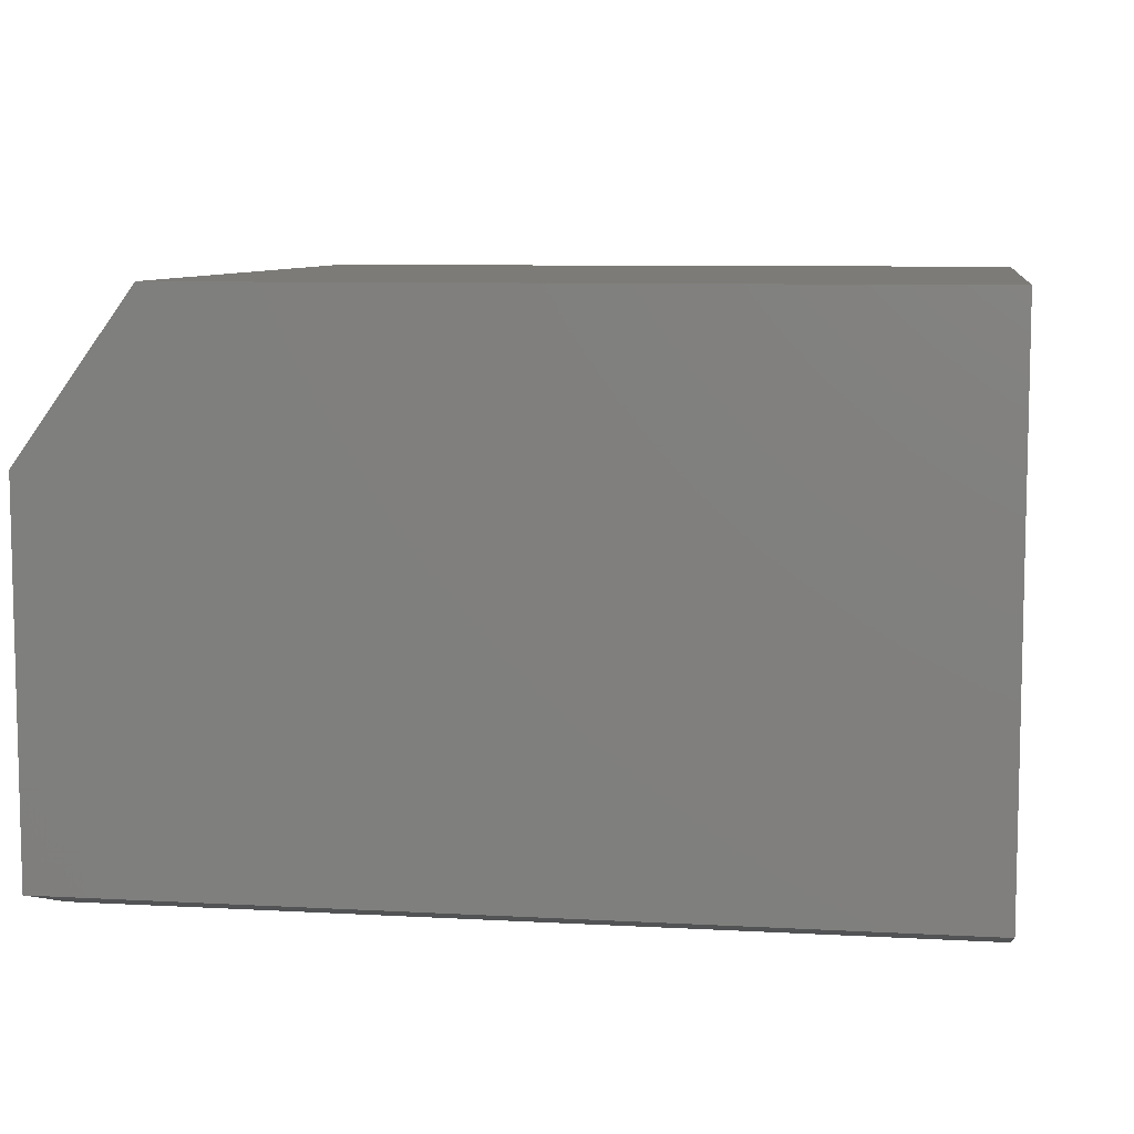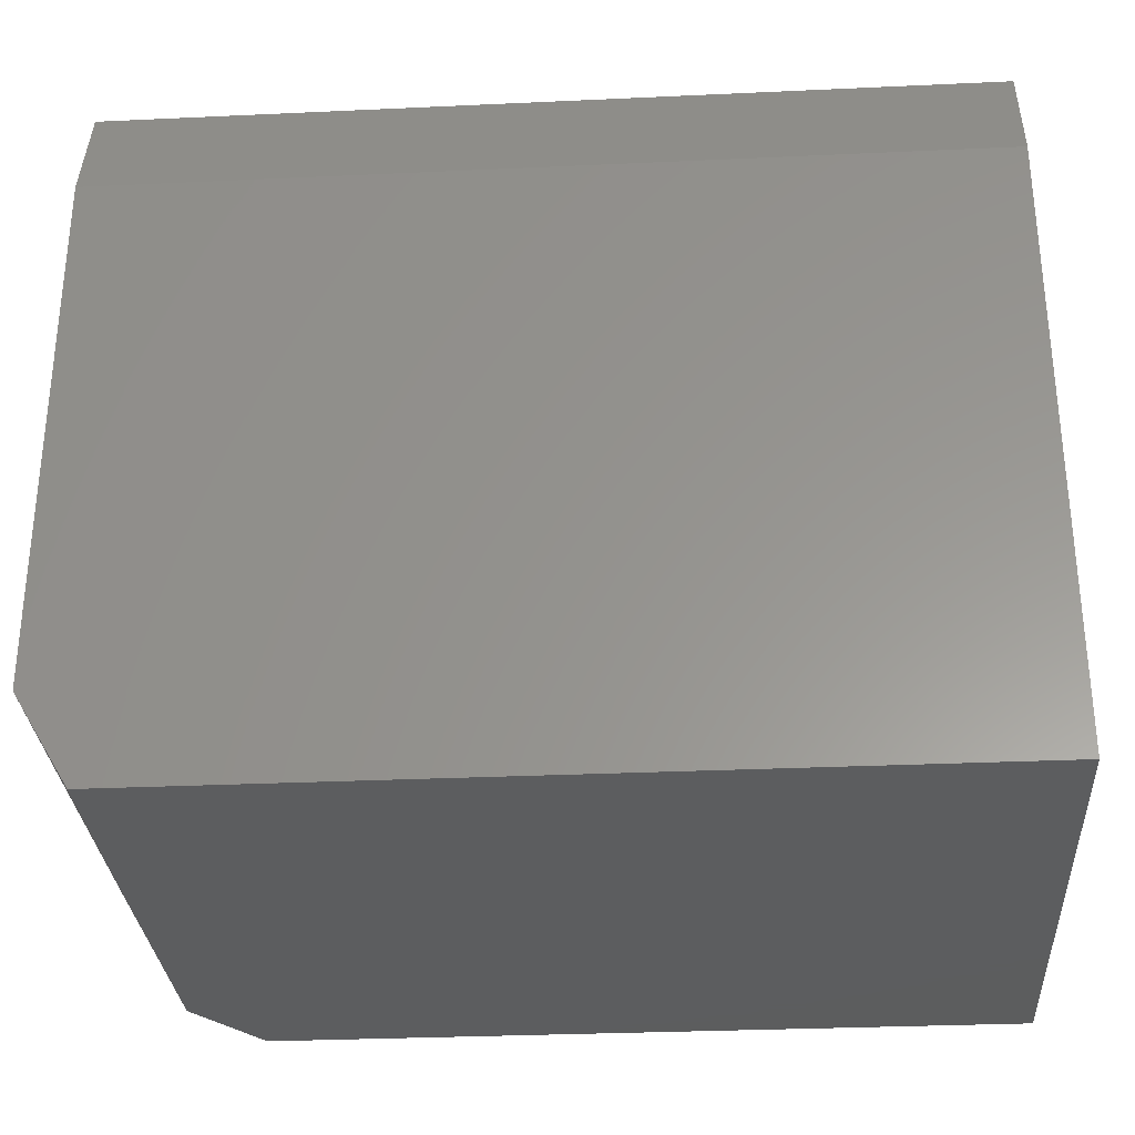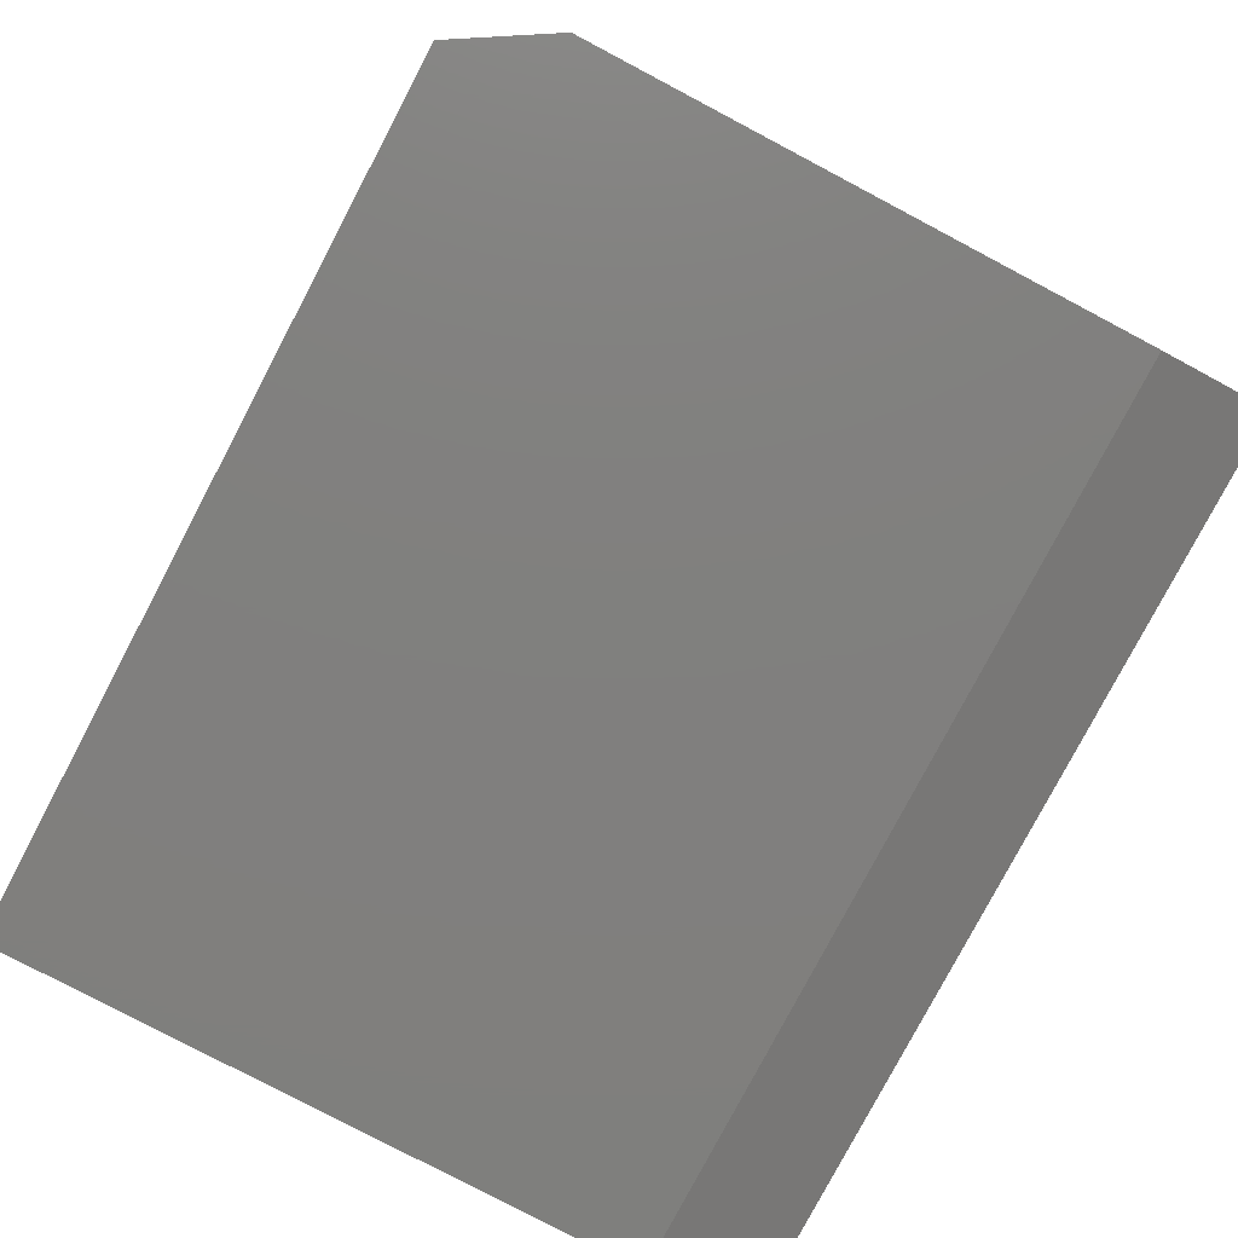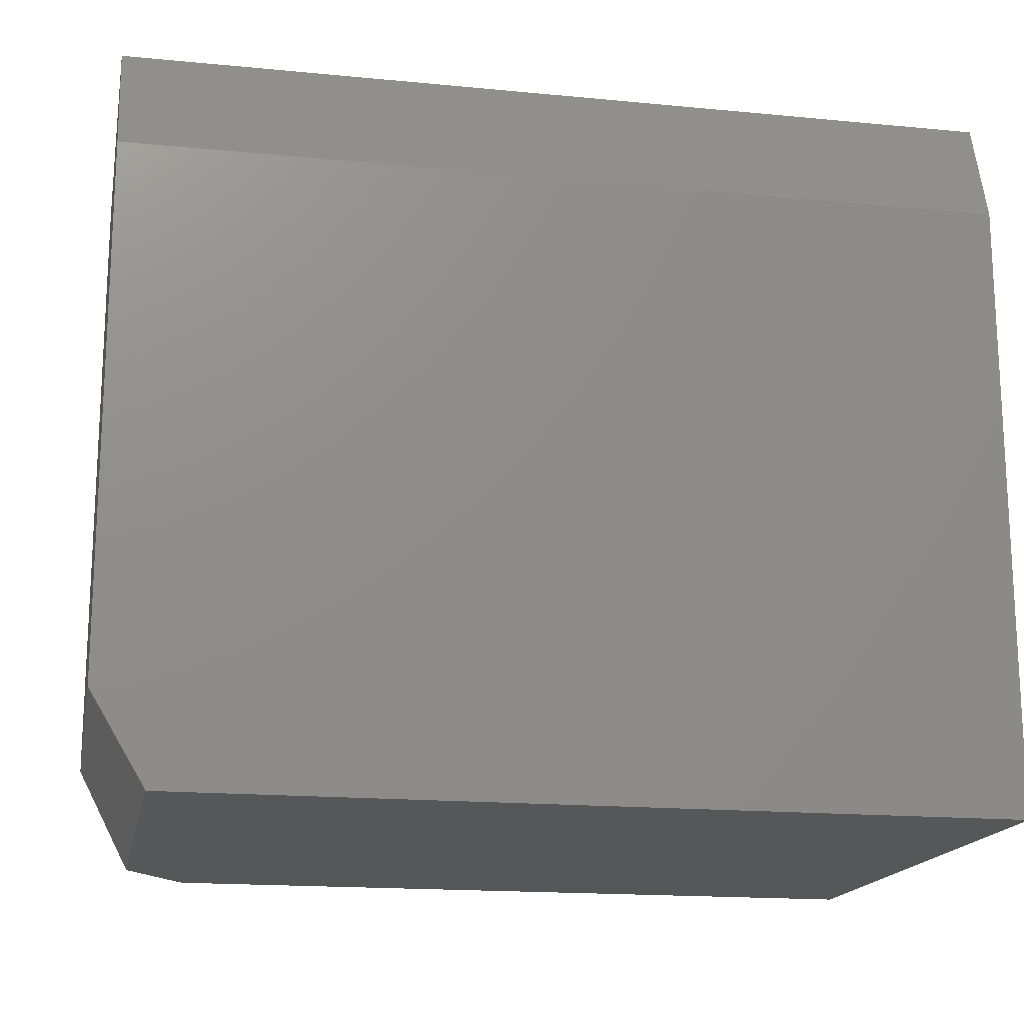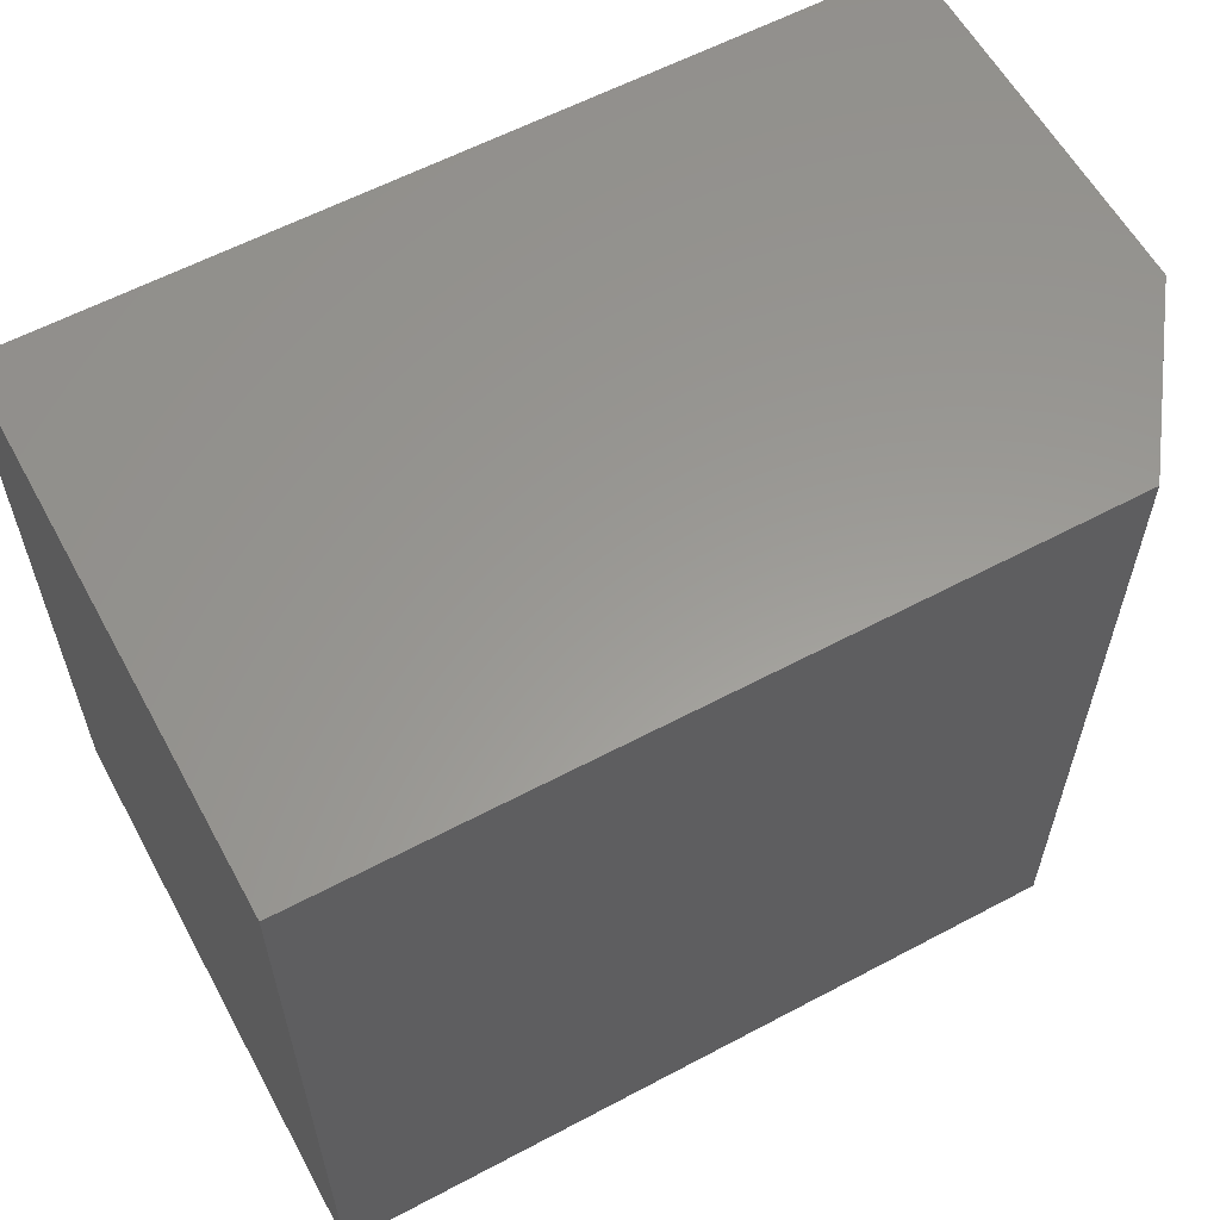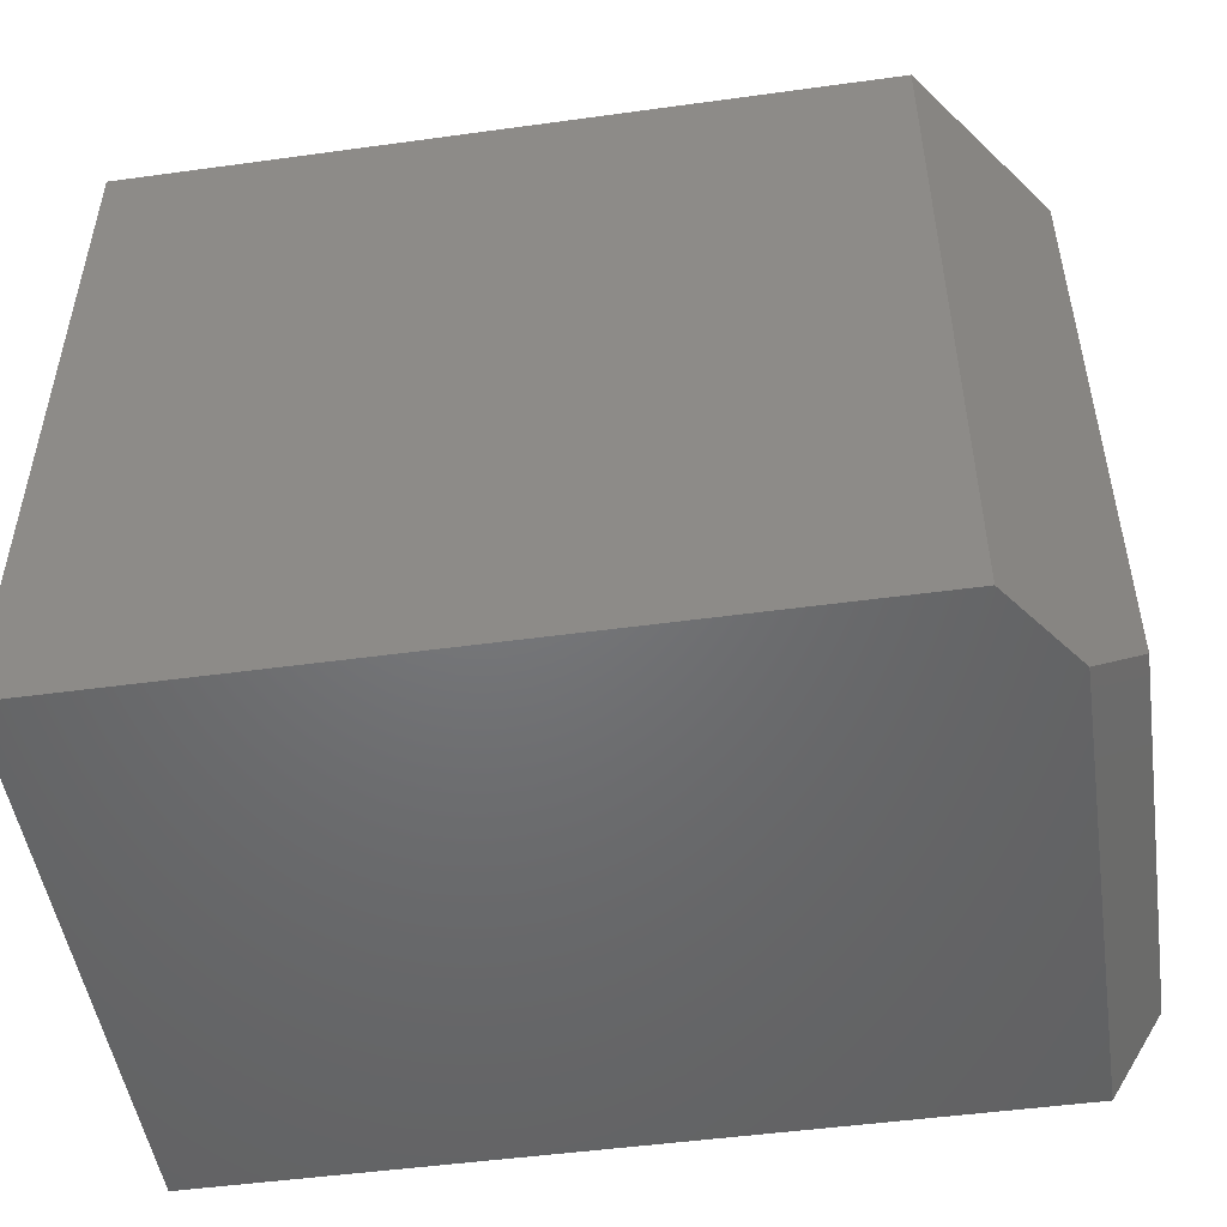
<metadata>
{"format":"stl","ext":"stl","renderer":"f3d","projection":"perspective","resolution":1024,"background":"white","views":[{"elev":8.1,"azim":8.7,"up":"+Y"},{"elev":-30.6,"azim":3.8,"up":"+Z"},{"elev":-79.8,"azim":-117.8,"up":"+Y"},{"elev":-16.9,"azim":-11.0,"up":"+Z"},{"elev":59.6,"azim":151.4,"up":"+Z"},{"elev":-49.6,"azim":-171.4,"up":"+Z"}]}
</metadata>
<code>
# stl→obj: 14 verts, 24 faces
v 0 -0.1406 0.6237
v 0.1016 0 0.6237
v 4.784e-18 -0.1406 0.07812
v 0.1016 0 -6.219e-18
v 0.04688 -0.07572 -2.87e-18
v 4.784e-18 -0.5 0.07812
v 3.245e-17 -0.5 0.5299
v 0 -0.4688 0.6237
v 0.75 0 -4.592e-17
v 0.75 -0.5 -4.592e-17
v 0.04688 -0.5 -2.87e-18
v 0.75 -0.5 0.5299
v 0.75 -0.4688 0.6237
v 0.75 0 0.6237
f 1 2 3
f 3 2 4
f 3 4 5
f 3 6 1
f 1 6 7
f 1 7 8
f 9 10 4
f 4 10 11
f 4 11 5
f 12 7 10
f 10 7 6
f 10 6 11
f 6 3 11
f 11 3 5
f 13 14 8
f 8 14 2
f 8 2 1
f 4 2 9
f 9 2 14
f 10 9 12
f 12 9 14
f 12 14 13
f 7 12 8
f 8 12 13

</code>
